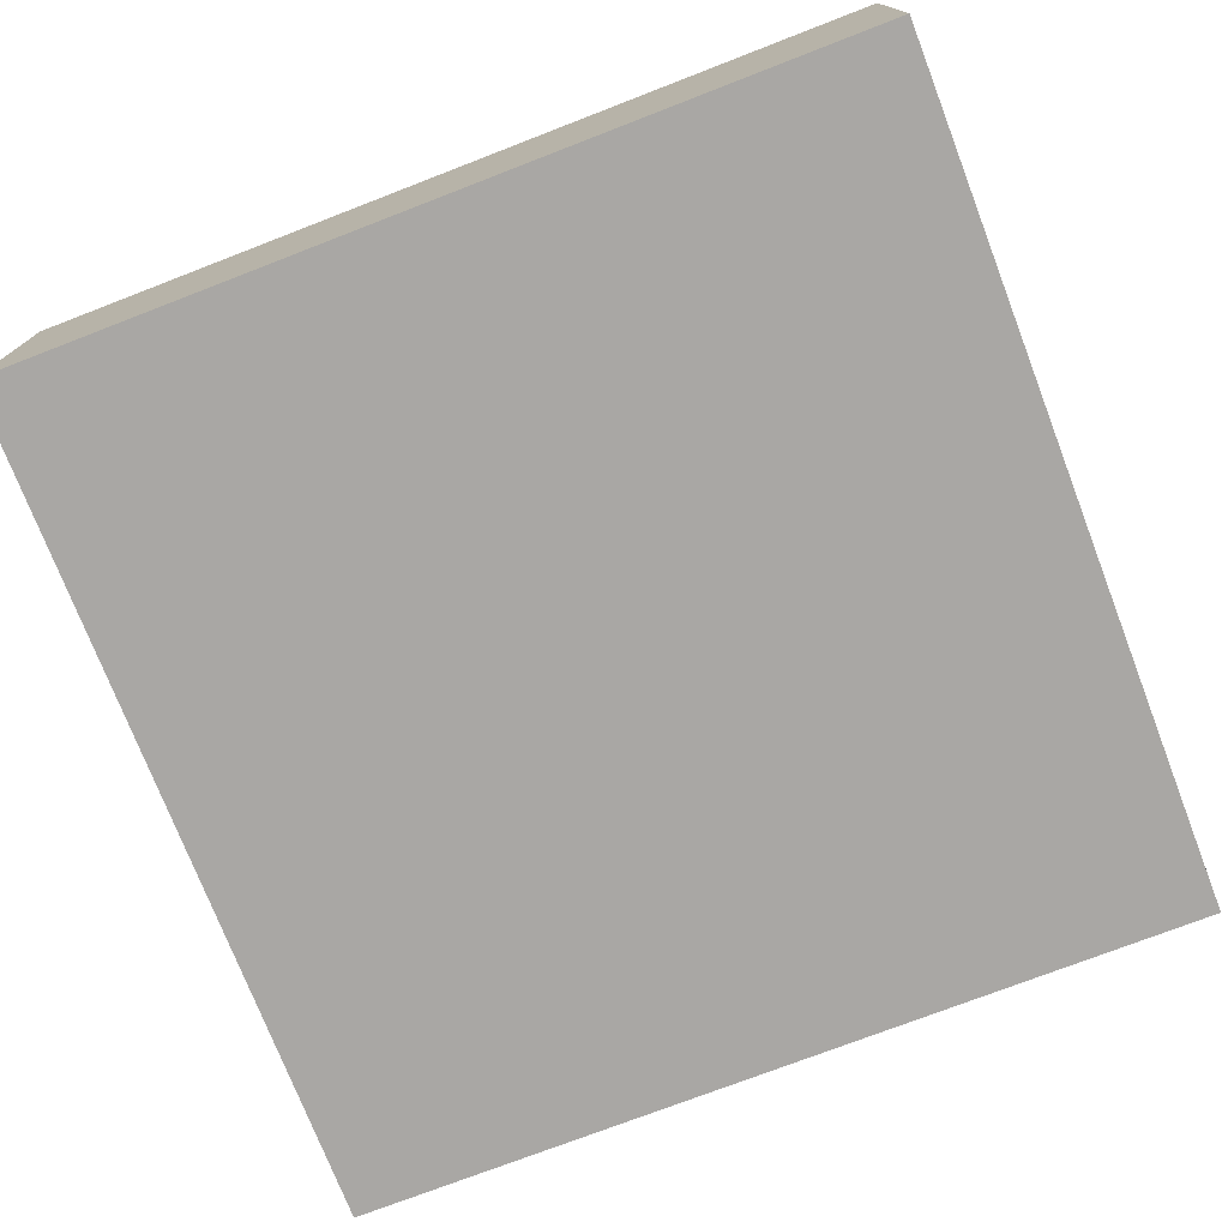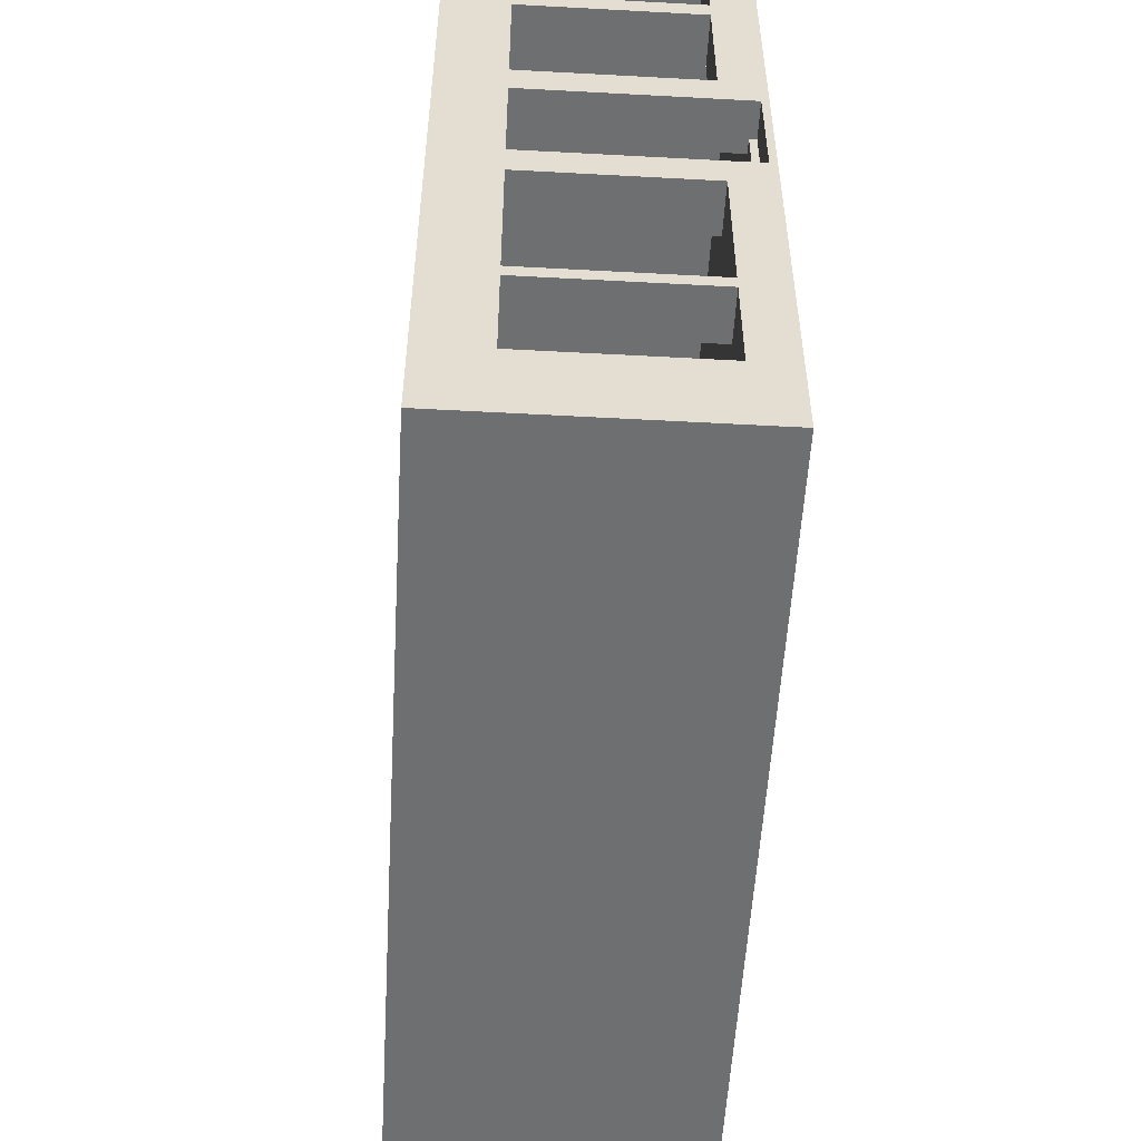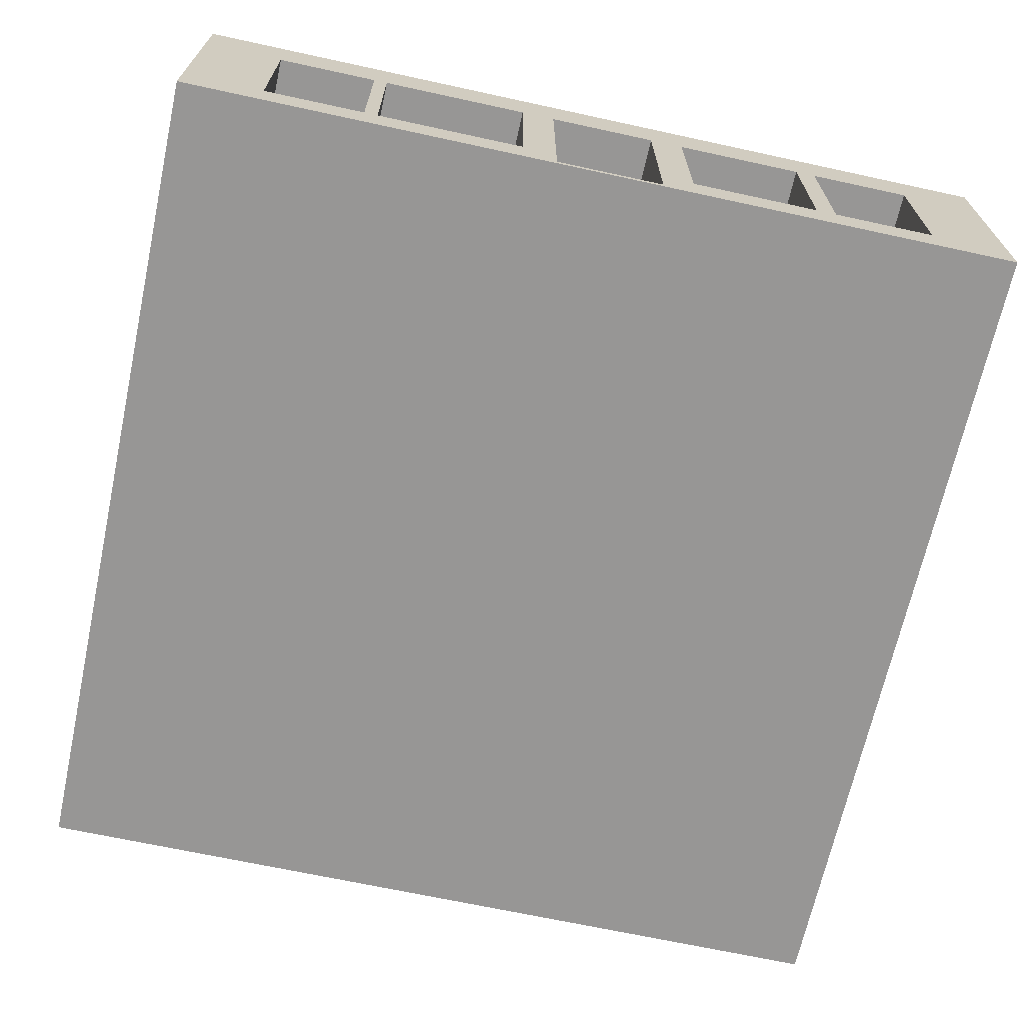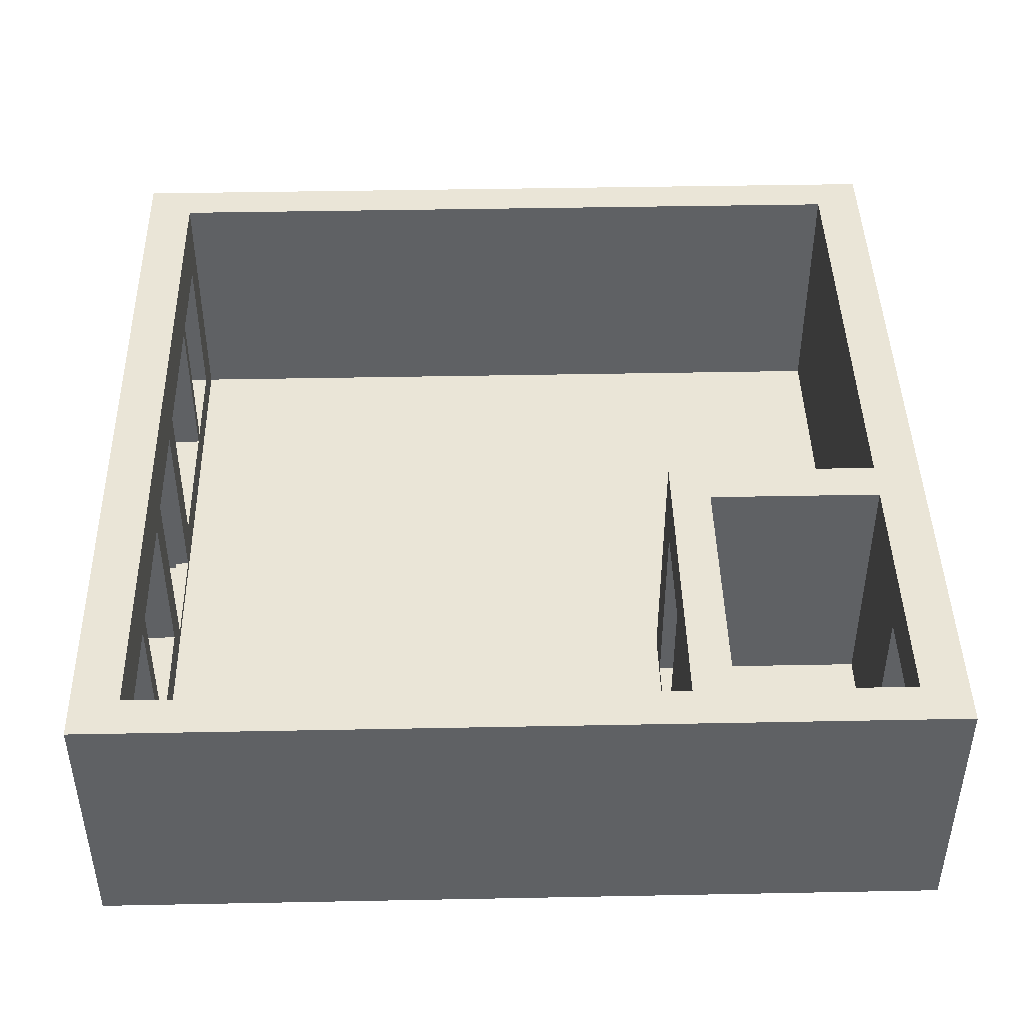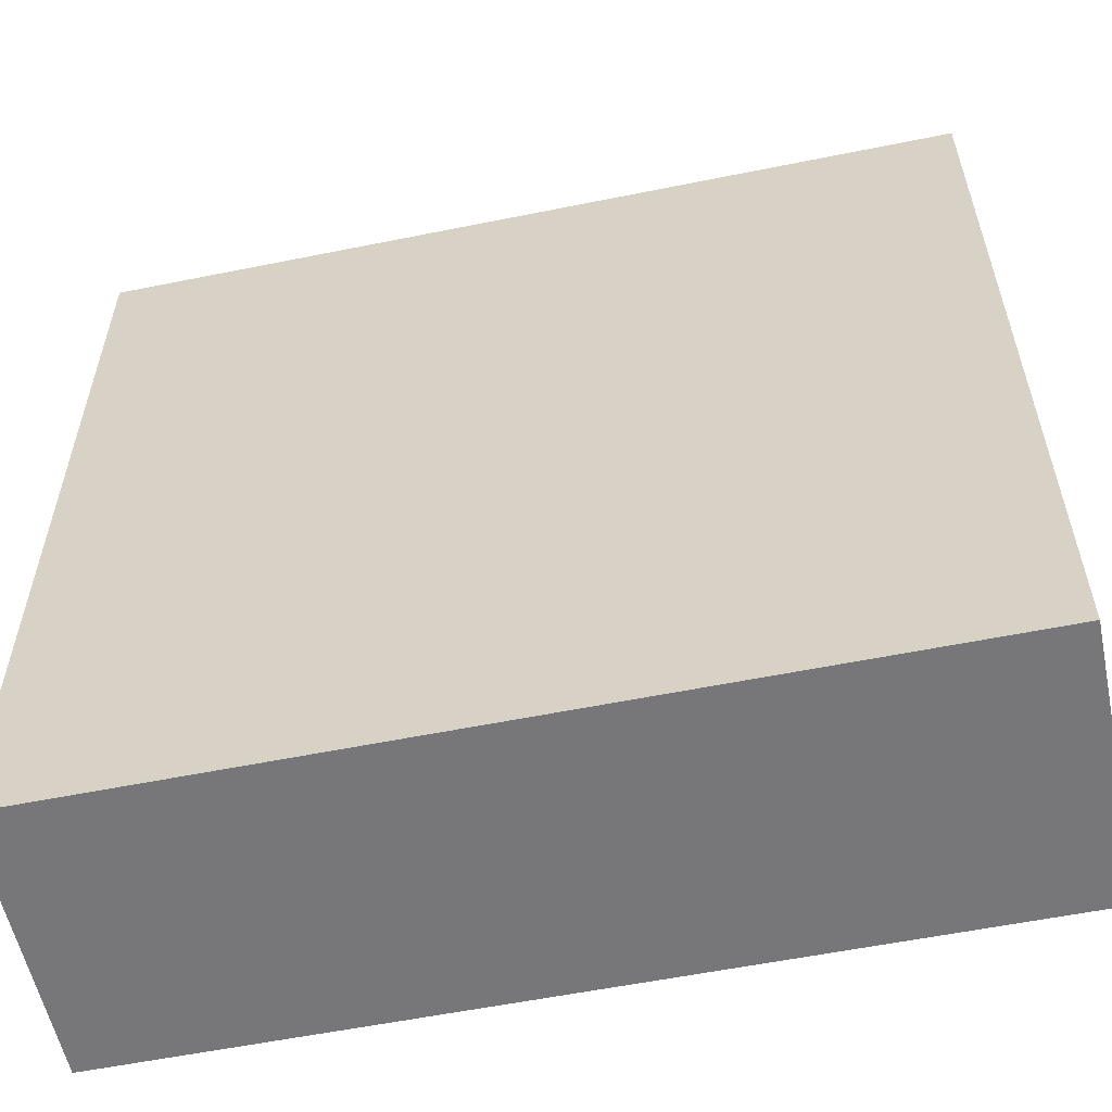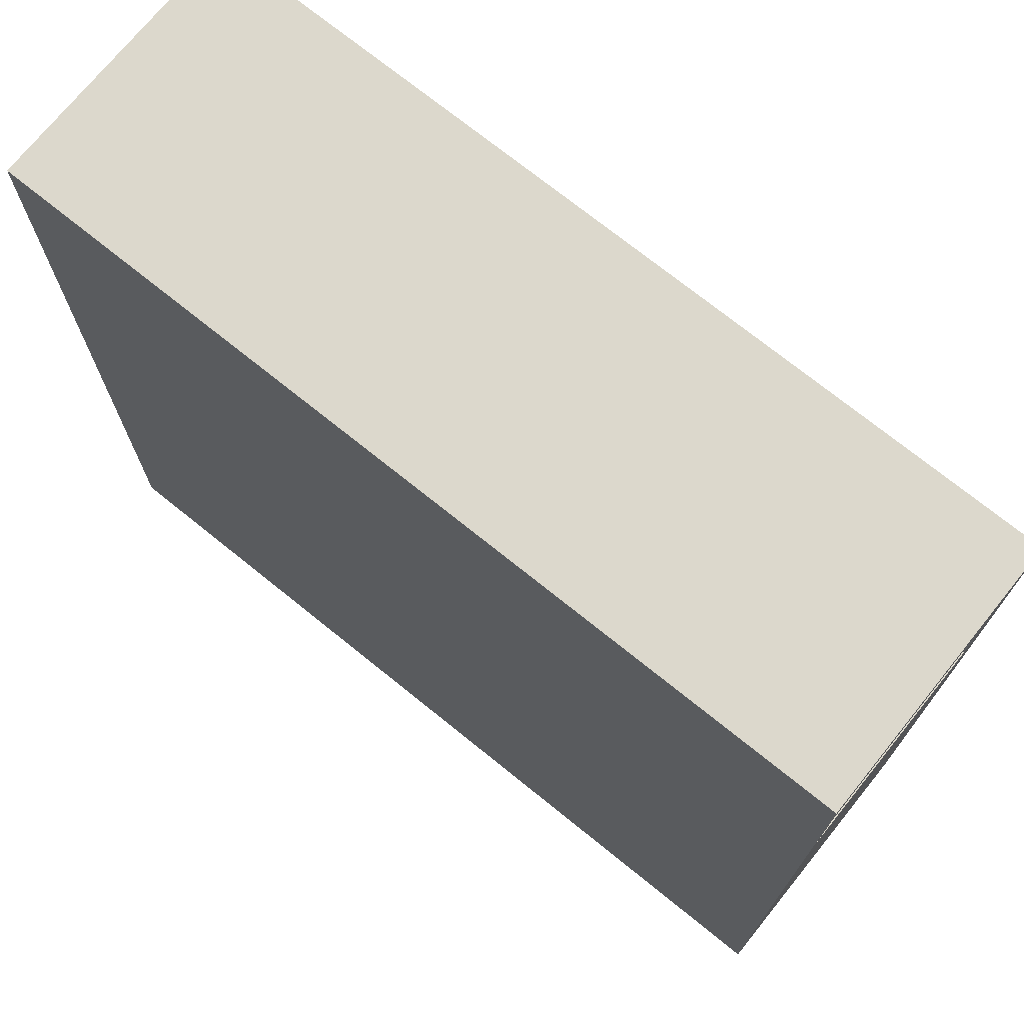
<metadata>
{"format":"obj","ext":"obj","renderer":"f3d","projection":"perspective","resolution":1024,"background":"white","views":[{"elev":-74.8,"azim":21.1,"up":"+Y"},{"elev":-54.6,"azim":-93.3,"up":"+Z"},{"elev":-67.8,"azim":-102.3,"up":"+Y"},{"elev":44.2,"azim":-1.3,"up":"+Y"},{"elev":-57.2,"azim":11.9,"up":"+Z"},{"elev":72.7,"azim":38.9,"up":"+Z"}]}
</metadata>
<code>
g building:mall
v -63 0 63
v -63 0 -63
v -63 1 63
v -63 1 9
v -63 1 -7
v -63 1 -63
v -63 6 51
v -63 6 36
v -63 6 33
v -63 6 14
v -63 6 -12
v -63 6 -34
v -63 6 -36
v -63 6 -51
v -63 31 51
v -63 31 36
v -63 31 33
v -63 31 14
v -63 31 9
v -63 31 -7
v -63 31 -12
v -63 31 -34
v -63 31 -36
v -63 31 -51
v -63 33 63
v -63 33 -63
v -63 40 63
v -63 40 -63
v -58 1 9
v -58 1 -7
v -58 2 9
v -58 2 -7
v 24 1 57
v 24 1 12
v 24 2 35
v 24 2 19
v 24 32 35
v 24 32 19
v 24 33 57
v 24 33 12
v 24 40 57
v 24 40 12
v 56 1 57
v 56 1 55
v 56 1 54
v 56 1 38
v 56 1 37
v 56 1 18
v 56 1 12
v 56 1 -57
v 56 32 54
v 56 32 38
v 56 33 57
v 56 33 55
v 56 33 37
v 56 33 18
v 56 33 12
v 56 33 -57
v 56 40 57
v 56 40 18
v 56 40 12
v 56 40 -57
v -56 1 57
v -56 1 -57
v -56 2 10
v -56 2 9
v -56 2 -7
v -56 2 -8
v -56 6 52
v -56 6 51
v -56 6 36
v -56 6 35
v -56 6 34
v -56 6 33
v -56 6 14
v -56 6 13
v -56 6 -11
v -56 6 -12
v -56 6 -34
v -56 6 -36
v -56 6 -51
v -56 6 -52
v -56 31 52
v -56 31 51
v -56 31 36
v -56 31 35
v -56 31 34
v -56 31 33
v -56 31 14
v -56 31 13
v -56 31 10
v -56 31 9
v -56 31 -7
v -56 31 -8
v -56 31 -11
v -56 31 -12
v -56 31 -34
v -56 31 -36
v -56 31 -51
v -56 31 -52
v -56 33 57
v -56 33 -57
v -56 40 57
v -56 40 -57
v 30 1 57
v 30 1 18
v 30 2 35
v 30 2 19
v 30 32 35
v 30 32 19
v 30 33 57
v 30 33 18
v 30 40 57
v 30 40 18
v 63 0 63
v 63 0 55
v 63 0 37
v 63 0 -63
v 63 1 63
v 63 1 55
v 63 1 54
v 63 1 38
v 63 1 37
v 63 1 -63
v 63 32 54
v 63 32 38
v 63 33 63
v 63 33 55
v 63 33 37
v 63 33 -63
v 63 40 63
v 63 40 -63
v -63 0 63
v -63 1 63
v -63 33 63
v -63 40 63
v 63 0 63
v 63 1 63
v 63 33 63
v 63 40 63
v 56 1 38
v 56 32 38
v 63 1 38
v 63 32 38
v -63 6 36
v -63 31 36
v -60 6 36
v -59 31 36
v -56 6 36
v -56 31 36
v 24 2 19
v 24 32 19
v 30 2 19
v 30 32 19
v 30 1 18
v 30 33 18
v 30 40 18
v 56 1 18
v 56 33 18
v 56 40 18
v -63 6 14
v -63 31 14
v -60 6 14
v -59 31 14
v -56 6 14
v -56 31 14
v -63 1 -7
v -63 31 -7
v -62 1 -7
v -62 31 -7
v -60 31 -7
v -59 31 -7
v -58 1 -7
v -58 2 -7
v -56 2 -7
v -56 31 -7
v -63 6 -34
v -63 31 -34
v -60 6 -34
v -59 31 -34
v -56 6 -34
v -56 31 -34
v -63 6 -51
v -63 31 -51
v -60 6 -51
v -59 31 -51
v -56 6 -51
v -56 31 -51
v -56 1 -57
v -56 33 -57
v -56 40 -57
v 56 1 -57
v 56 33 -57
v 56 40 -57
v -56 1 57
v -56 33 57
v -56 40 57
v 24 1 57
v 24 33 57
v 24 40 57
v 30 1 57
v 30 33 57
v 30 40 57
v 56 1 57
v 56 33 57
v 56 40 57
v 56 1 54
v 56 32 54
v 63 1 54
v 63 32 54
v -63 6 51
v -63 31 51
v -60 6 51
v -59 31 51
v -56 6 51
v -56 31 51
v 24 2 35
v 24 32 35
v 30 2 35
v 30 32 35
v -63 6 33
v -63 31 33
v -60 6 33
v -59 31 33
v -56 6 33
v -56 31 33
v 24 1 12
v 24 33 12
v 24 40 12
v 56 1 12
v 56 33 12
v 56 40 12
v -63 1 9
v -63 31 9
v -62 1 9
v -62 31 9
v -60 31 9
v -59 31 9
v -58 1 9
v -58 2 9
v -56 2 9
v -56 31 9
v -63 6 -12
v -63 31 -12
v -60 6 -12
v -59 31 -12
v -56 6 -12
v -56 31 -12
v -63 6 -36
v -63 31 -36
v -60 6 -36
v -59 31 -36
v -56 6 -36
v -56 31 -36
v -63 0 -63
v -63 1 -63
v -63 33 -63
v -63 40 -63
v 63 0 -63
v 63 1 -63
v 63 33 -63
v 63 40 -63
v -63 0 63
v 63 0 63
v -62 0 62
v 62 0 62
v -62 0 57
v -56 0 57
v 30 0 57
v 56 0 57
v 62 0 55
v 63 0 55
v 56 0 54
v 62 0 54
v 56 0 38
v 62 0 38
v 62 0 37
v 63 0 37
v 30 0 18
v 56 0 18
v -56 0 -57
v 56 0 -57
v -62 0 -62
v 56 0 -62
v 62 0 -62
v -63 0 -63
v 63 0 -63
v -63 31 51
v -59 31 51
v -56 31 51
v -63 31 36
v -59 31 36
v -56 31 36
v -63 31 33
v -59 31 33
v -56 31 33
v -63 31 14
v -59 31 14
v -56 31 14
v -63 31 9
v -62 31 9
v -60 31 9
v -59 31 9
v -56 31 9
v -63 31 -7
v -62 31 -7
v -60 31 -7
v -59 31 -7
v -56 31 -7
v -63 31 -12
v -59 31 -12
v -56 31 -12
v -63 31 -34
v -59 31 -34
v -56 31 -34
v -63 31 -36
v -59 31 -36
v -56 31 -36
v -63 31 -51
v -59 31 -51
v -56 31 -51
v 56 32 54
v 63 32 54
v 56 32 38
v 63 32 38
v 24 32 35
v 30 32 35
v 24 32 19
v 30 32 19
v -56 1 57
v 24 1 57
v 30 1 57
v 56 1 57
v 56 1 55
v 56 1 54
v 63 1 54
v 56 1 38
v 63 1 38
v 56 1 37
v 30 1 18
v 56 1 18
v 24 1 12
v 56 1 12
v -63 1 9
v -62 1 9
v -58 1 9
v -63 1 -7
v -62 1 -7
v -58 1 -7
v -56 1 -57
v 56 1 -57
v 24 2 35
v 30 2 35
v 24 2 19
v 30 2 19
v -58 2 9
v -56 2 9
v -58 2 -7
v -56 2 -7
v -63 6 51
v -60 6 51
v -56 6 51
v -63 6 36
v -60 6 36
v -56 6 36
v -63 6 33
v -60 6 33
v -56 6 33
v -63 6 14
v -60 6 14
v -56 6 14
v -63 6 -12
v -60 6 -12
v -56 6 -12
v -63 6 -34
v -60 6 -34
v -56 6 -34
v -63 6 -36
v -60 6 -36
v -56 6 -36
v -63 6 -51
v -60 6 -51
v -56 6 -51
v -63 40 63
v 63 40 63
v -56 40 57
v 24 40 57
v 30 40 57
v 56 40 57
v 30 40 18
v 56 40 18
v 24 40 12
v 56 40 12
v -56 40 -57
v 56 40 -57
v -63 40 -63
v 63 40 -63
f 3 2 1
f 4 2 3
f 5 2 4
f 6 2 5
f 7 4 3
f 8 4 7
f 9 4 8
f 10 4 9
f 11 6 5
f 12 6 11
f 13 6 12
f 14 6 13
f 15 7 3
f 16 9 8
f 17 9 16
f 18 4 10
f 19 4 18
f 20 11 5
f 21 11 20
f 22 13 12
f 23 13 22
f 24 6 14
f 25 17 16
f 25 24 23
f 25 23 22
f 25 21 20
f 25 22 21
f 25 15 3
f 25 20 19
f 25 19 18
f 25 18 17
f 25 16 15
f 26 6 24
f 26 24 25
f 27 26 25
f 28 26 27
f 31 30 29
f 32 30 31
f 35 34 33
f 36 34 35
f 37 35 33
f 38 34 36
f 39 37 33
f 39 38 37
f 40 34 38
f 40 38 39
f 41 40 39
f 42 40 41
f 51 45 44
f 52 47 46
f 53 44 43
f 54 52 51
f 54 44 53
f 54 51 44
f 55 47 52
f 55 52 54
f 55 48 47
f 56 48 55
f 57 50 49
f 58 50 57
f 59 56 55
f 59 54 53
f 59 55 54
f 60 56 59
f 61 58 57
f 62 58 61
f 63 64 65
f 65 64 66
f 66 64 67
f 67 64 68
f 63 65 69
f 69 65 70
f 70 65 71
f 71 65 72
f 72 65 73
f 73 65 74
f 74 65 75
f 75 65 76
f 68 64 77
f 77 64 78
f 78 64 79
f 79 64 80
f 80 64 81
f 81 64 82
f 63 69 83
f 69 70 83
f 83 70 84
f 71 72 85
f 72 73 86
f 85 72 86
f 73 74 87
f 86 73 87
f 87 74 88
f 75 76 89
f 76 65 90
f 89 76 90
f 65 66 91
f 90 65 91
f 91 66 92
f 67 68 93
f 68 77 94
f 93 68 94
f 77 78 95
f 94 77 95
f 95 78 96
f 79 80 97
f 97 80 98
f 81 82 99
f 82 64 100
f 99 82 100
f 88 89 101
f 89 90 101
f 99 100 101
f 91 92 101
f 96 97 101
f 98 99 101
f 94 95 101
f 97 98 101
f 90 91 101
f 95 96 101
f 86 87 101
f 83 84 101
f 63 83 101
f 92 93 101
f 87 88 101
f 93 94 101
f 85 86 101
f 84 85 101
f 100 64 102
f 101 100 102
f 101 102 103
f 103 102 104
f 105 106 107
f 107 106 108
f 105 107 109
f 108 106 110
f 105 109 111
f 109 110 111
f 110 106 112
f 111 110 112
f 111 112 113
f 113 112 114
f 115 116 119
f 116 117 120
f 119 116 120
f 120 117 121
f 121 117 122
f 117 118 123
f 122 117 123
f 123 118 124
f 120 121 125
f 122 123 126
f 119 120 127
f 125 126 128
f 127 120 128
f 120 125 128
f 123 124 129
f 128 126 129
f 126 123 129
f 129 124 130
f 127 128 131
f 128 129 131
f 129 130 131
f 131 130 132
f 137 134 133
f 138 135 134
f 138 134 137
f 139 136 135
f 139 135 138
f 140 136 139
f 143 142 141
f 144 142 143
f 147 146 145
f 148 146 147
f 149 148 147
f 150 148 149
f 153 152 151
f 154 152 153
f 158 156 155
f 159 157 156
f 159 156 158
f 160 157 159
f 163 162 161
f 164 162 163
f 165 164 163
f 166 164 165
f 169 168 167
f 170 168 169
f 171 170 169
f 172 171 169
f 173 172 169
f 174 172 173
f 175 172 174
f 176 172 175
f 179 178 177
f 180 178 179
f 181 180 179
f 182 180 181
f 185 184 183
f 186 184 185
f 187 186 185
f 188 186 187
f 192 190 189
f 193 191 190
f 193 190 192
f 194 191 193
f 195 196 198
f 196 197 199
f 198 196 199
f 199 197 200
f 201 202 204
f 202 203 205
f 204 202 205
f 205 203 206
f 207 208 209
f 209 208 210
f 211 212 213
f 213 212 214
f 213 214 215
f 215 214 216
f 217 218 219
f 219 218 220
f 221 222 223
f 223 222 224
f 223 224 225
f 225 224 226
f 227 228 230
f 228 229 231
f 230 228 231
f 231 229 232
f 233 234 235
f 235 234 236
f 235 236 237
f 235 237 238
f 235 238 239
f 239 238 240
f 240 238 241
f 241 238 242
f 243 244 245
f 245 244 246
f 245 246 247
f 247 246 248
f 249 250 251
f 251 250 252
f 251 252 253
f 253 252 254
f 255 256 259
f 256 257 260
f 259 256 260
f 257 258 261
f 260 257 261
f 261 258 262
f 265 264 263
f 266 264 265
f 267 265 263
f 267 266 265
f 268 266 267
f 269 266 268
f 270 266 269
f 271 264 266
f 271 266 270
f 272 264 271
f 273 270 269
f 273 271 270
f 274 272 271
f 274 271 273
f 275 273 269
f 275 274 273
f 276 272 274
f 276 274 275
f 277 276 275
f 277 272 276
f 278 272 277
f 279 269 268
f 279 275 269
f 280 277 275
f 280 275 279
f 281 268 267
f 281 279 268
f 281 280 279
f 282 277 280
f 282 280 281
f 283 267 263
f 283 281 267
f 283 282 281
f 284 277 282
f 284 282 283
f 285 278 277
f 285 277 284
f 286 283 263
f 286 284 283
f 286 285 284
f 287 278 285
f 287 285 286
f 291 289 288
f 292 290 289
f 292 289 291
f 293 290 292
f 297 295 294
f 298 296 295
f 298 295 297
f 299 296 298
f 305 301 300
f 306 302 301
f 306 301 305
f 307 303 302
f 307 302 306
f 308 304 303
f 308 303 307
f 309 304 308
f 313 311 310
f 314 312 311
f 314 311 313
f 315 312 314
f 319 317 316
f 320 318 317
f 320 317 319
f 321 318 320
f 324 323 322
f 325 323 324
f 328 327 326
f 329 327 328
f 332 333 334
f 332 334 335
f 332 335 337
f 335 336 337
f 337 336 338
f 332 337 339
f 332 339 340
f 340 339 341
f 330 331 342
f 344 345 347
f 345 346 348
f 347 345 348
f 348 346 349
f 330 342 350
f 342 343 350
f 350 343 351
f 352 353 354
f 354 353 355
f 356 357 358
f 358 357 359
f 360 361 363
f 361 362 364
f 363 361 364
f 364 362 365
f 366 367 369
f 367 368 370
f 369 367 370
f 370 368 371
f 372 373 375
f 373 374 376
f 375 373 376
f 376 374 377
f 378 379 381
f 379 380 382
f 381 379 382
f 382 380 383
f 384 385 386
f 386 385 387
f 387 385 388
f 388 385 389
f 387 388 390
f 389 385 391
f 387 390 392
f 390 391 392
f 391 385 393
f 392 391 393
f 384 386 394
f 393 385 395
f 384 394 396
f 394 395 396
f 395 385 397
f 396 395 397

</code>
